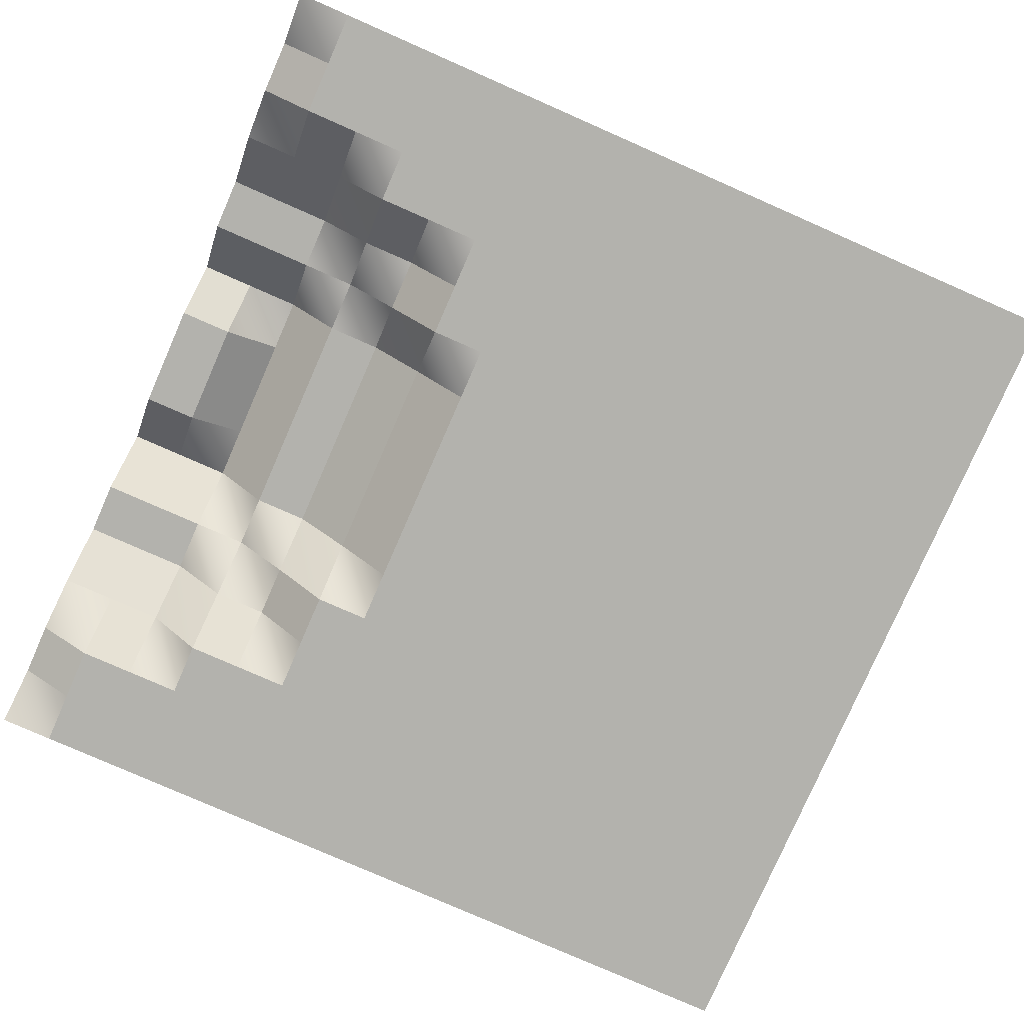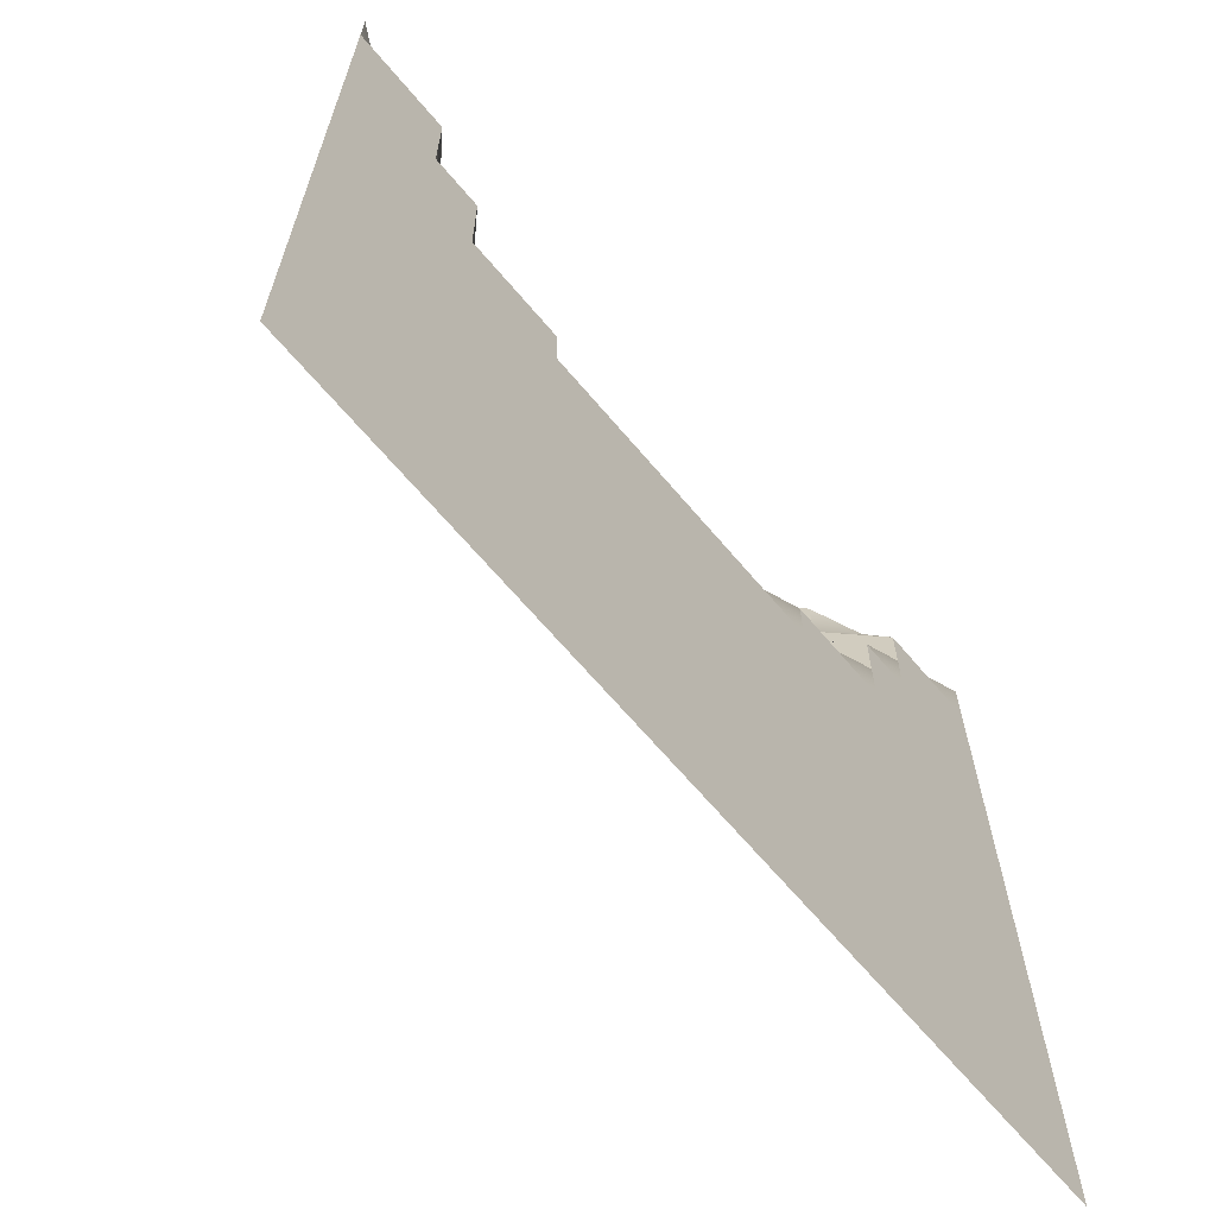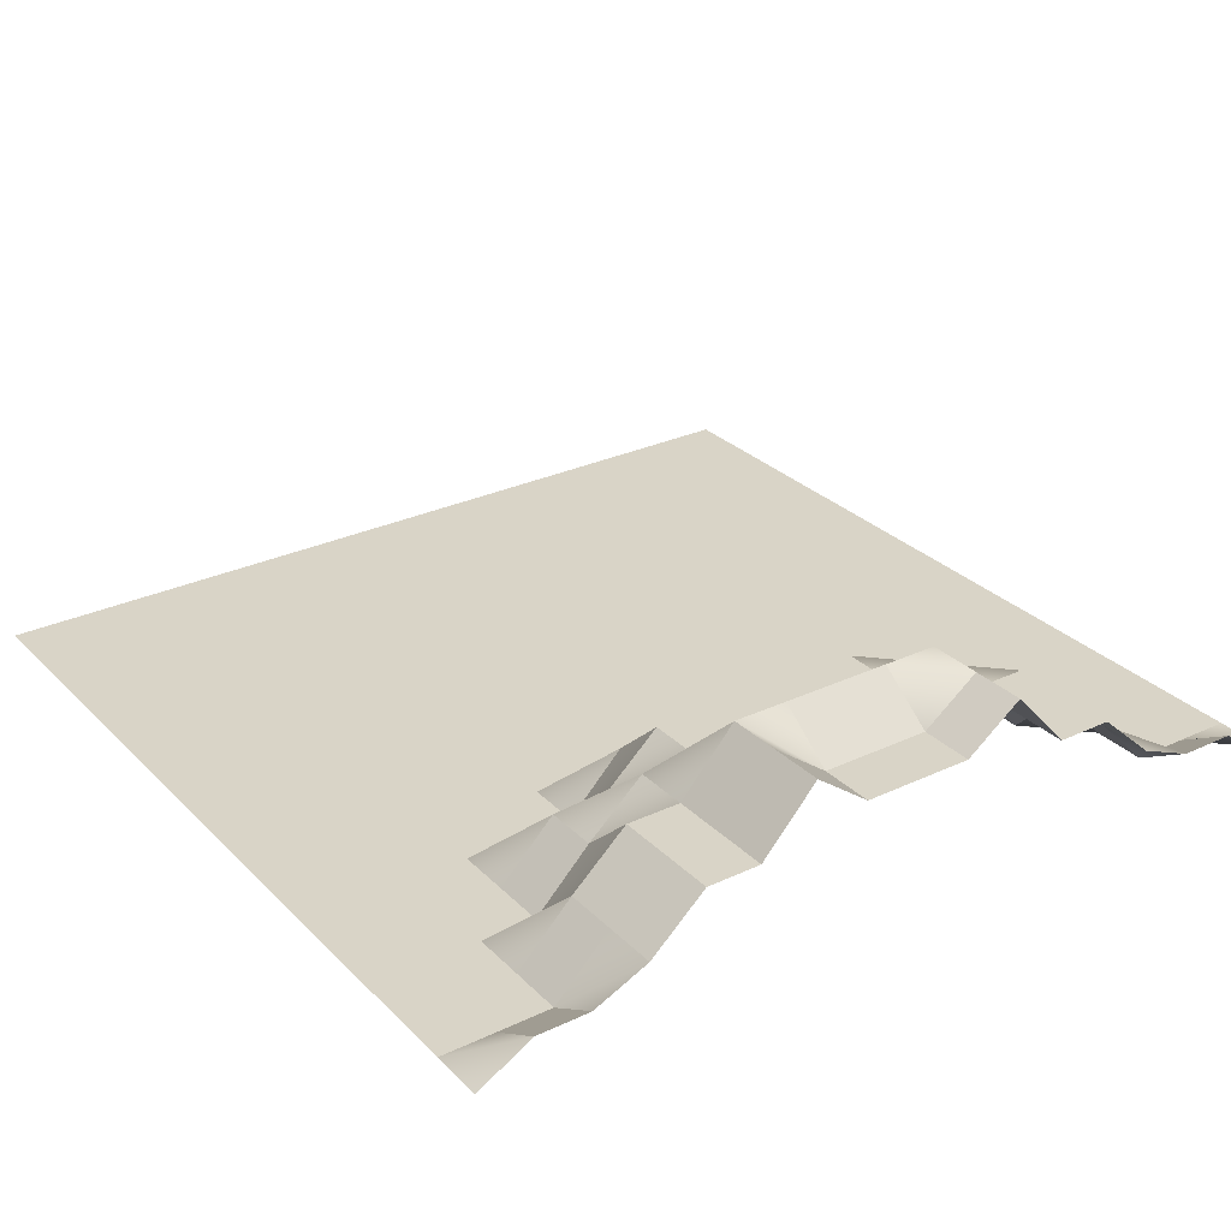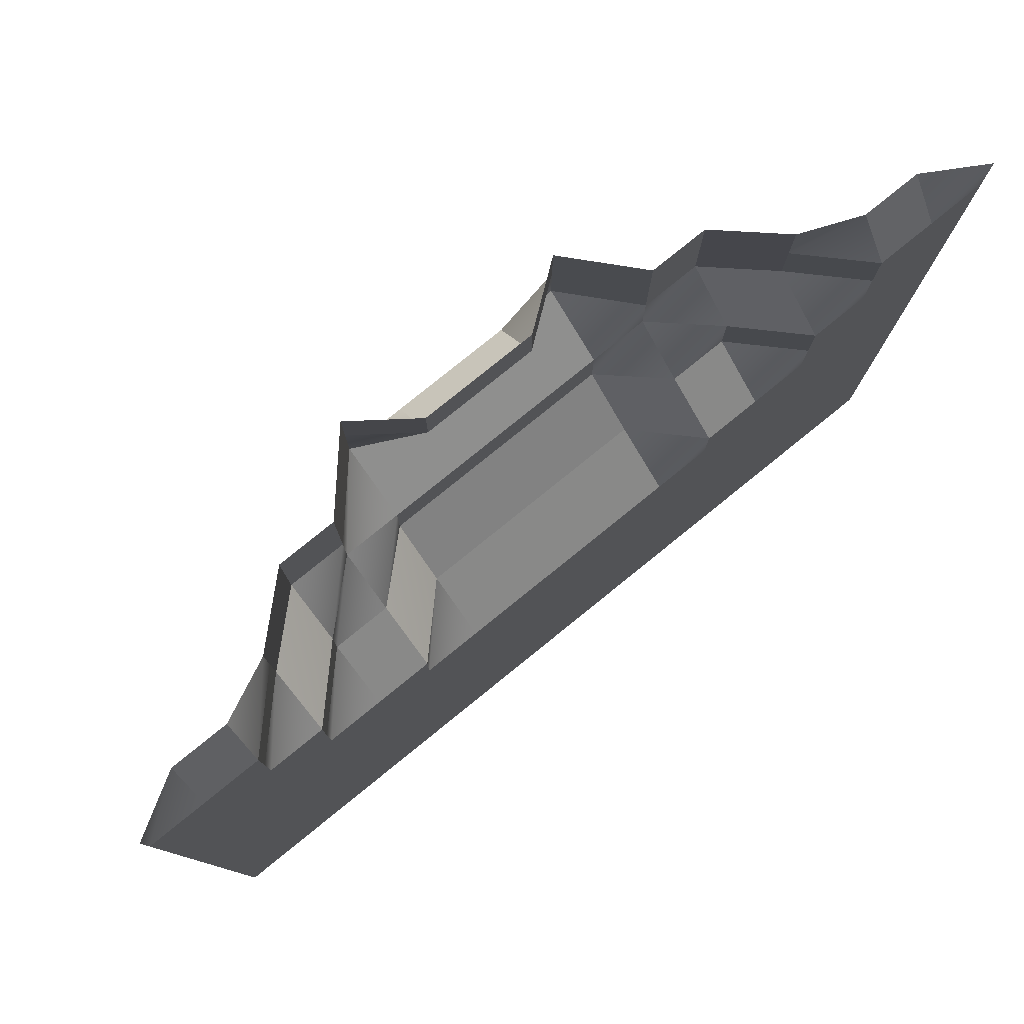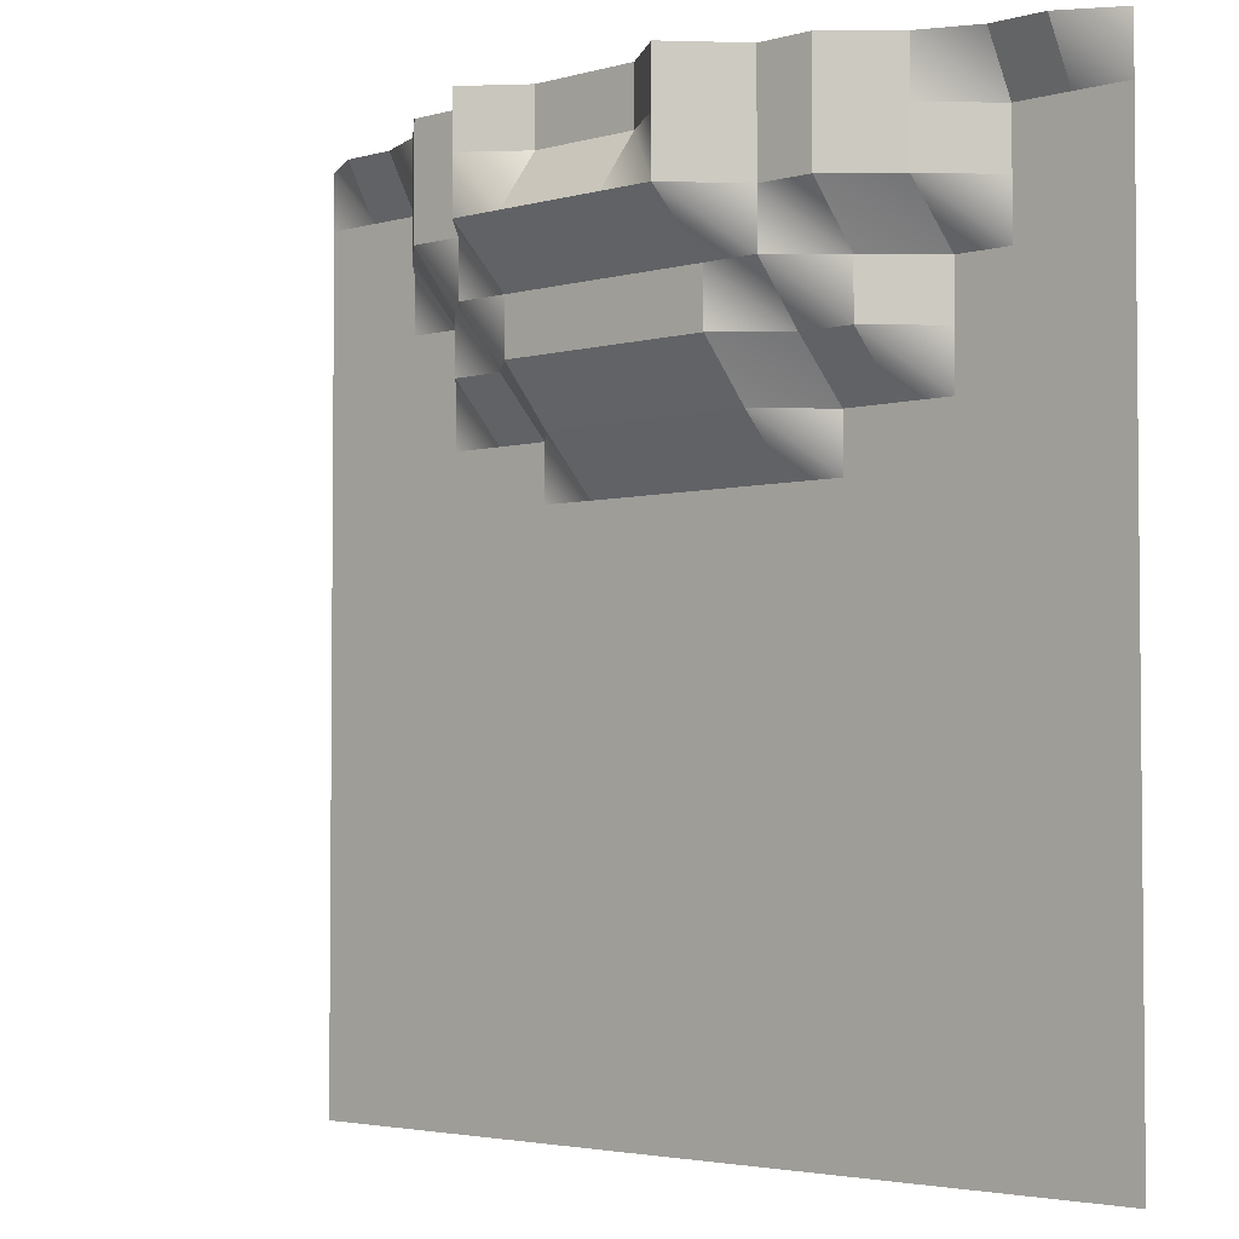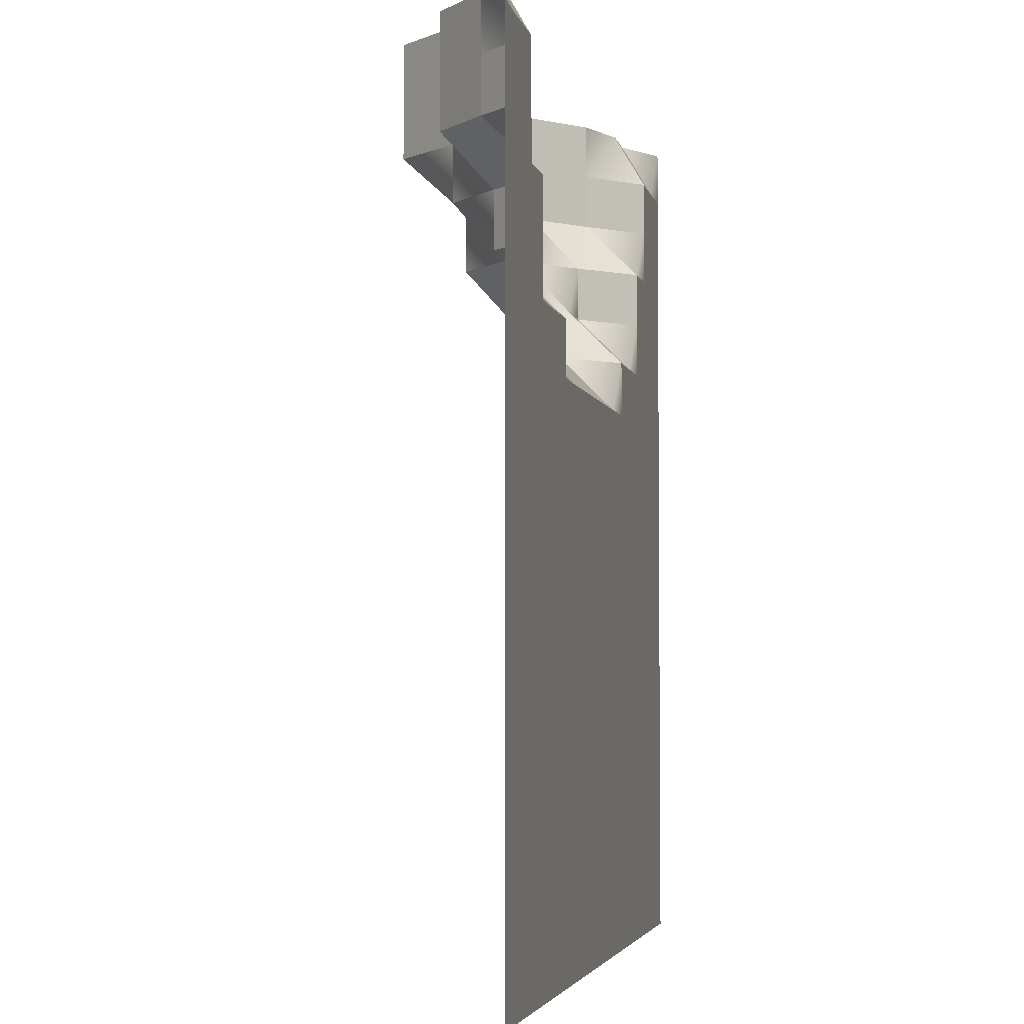
<metadata>
{"format":"obj","ext":"obj","renderer":"f3d","projection":"perspective","resolution":1024,"background":"white","views":[{"elev":-79.4,"azim":66.3,"up":"+Y"},{"elev":-66.5,"azim":-49.8,"up":"+Z"},{"elev":28.8,"azim":-35.0,"up":"+Y"},{"elev":79.9,"azim":-38.9,"up":"+Z"},{"elev":-3.4,"azim":-137.3,"up":"+Z"},{"elev":-3.8,"azim":-78.6,"up":"+Z"}]}
</metadata>
<code>
o sideRock_2
g sideRock_2
v 8 0 -8
v 8 0 -7
v 7 0 -8
v 7 0 -7
v 8 0 -6
v 7 0 -6
v 8 0 -5
v 7 0 -5
v 8 0 -4
v 7 0 -4
v 8 0 -3
v 7 0 -3
v 8 0 -2
v 7 0 -2
v 8 0 -1
v 7 0 -1
v 8 0 0
v 7 0 0
v 8 0 1
v 7 0 1
v 8 0 2
v 7 0 2
v 8 0 3
v 7 0 3
v 8 0 4
v 7 0 4
v 8 0 5
v 7 0 5
v 8 0 6
v 7 0 6
v 8 0 7
v 7 0 7
v 8 0 8
v 7 0.5925 8
v 6 0 -8
v 6 0 -7
v 6 0 -6
v 6 0 -5
v 6 0 -4
v 6 0 -3
v 6 0 -2
v 6 0 -1
v 6 0 0
v 6 0 1
v 6 0 2
v 6 0 3
v 6 0 4
v 6 0 5
v 6 0 6
v 6 0 7
v 6 0.5925 8
v 5 0 -8
v 5 0 -7
v 5 0 -6
v 5 0 -5
v 5 0 -4
v 5 0 -3
v 5 0 -2
v 5 0 -1
v 5 0 0
v 5 0 1
v 5 0 2
v 5 0 3
v 5 0 4
v 5 0 5
v 5 1.007 6
v 5 1.007 7
v 5 1.007 8
v 4 0 -8
v 4 0 -7
v 4 0 -6
v 4 0 -5
v 4 0 -4
v 4 0 -3
v 4 0 -2
v 4 0 -1
v 4 0 0
v 4 0 1
v 4 0 2
v 4 0 3
v 4 1.007 4
v 4 1.007 5
v 4 1.912 6
v 4 1.912 7
v 4 1.912 8
v 3 0 -8
v 3 0 -7
v 3 0 -6
v 3 0 -5
v 3 0 -4
v 3 0 -3
v 3 0 -2
v 3 0 -1
v 3 0 0
v 3 0 1
v 3 0 2
v 3 0 3
v 3 1.007 4
v 3 1.912 5
v 3 1.912 6
v 3 1.912 7
v 3 1.912 8
v 2 0 -8
v 2 0 -7
v 2 0 -6
v 2 0 -5
v 2 0 -4
v 2 0 -3
v 2 0 -2
v 2 0 -1
v 2 0 0
v 2 0 1
v 2 0 2
v 2 1.007 3
v 2 1.912 4
v 2 1.912 5
v 2 3.02 6
v 2 3.02 7
v 2 3.02 8
v 1 0 -8
v 1 0 -7
v 1 0 -6
v 1 0 -5
v 1 0 -4
v 1 0 -3
v 1 0 -2
v 1 0 -1
v 1 0 0
v 1 0 1
v 1 0 2
v 1 1.007 3
v 1 1.912 4
v 1 1.912 5
v 1 3.02 6
v 1 2.277 7
v 1 2.277 8
v 0 0 -8
v 0 0 -7
v 0 0 -6
v 0 0 -5
v 0 0 -4
v 0 0 -3
v 0 0 -2
v 0 0 -1
v 0 0 0
v 0 0 1
v 0 0 2
v 0 1.007 3
v 0 1.912 4
v 0 1.912 5
v 0 3.02 6
v 0 2.277 7
v 0 2.277 8
v -1 0 -8
v -1 0 -7
v -1 0 -6
v -1 0 -5
v -1 0 -4
v -1 0 -3
v -1 0 -2
v -1 0 -1
v -1 0 0
v -1 0 1
v -1 0 2
v -1 1.007 3
v -1 1.912 4
v -1 1.912 5
v -1 3.02 6
v -1 2.277 7
v -1 2.277 8
v -2 0 -8
v -2 0 -7
v -2 0 -6
v -2 0 -5
v -2 0 -4
v -2 0 -3
v -2 0 -2
v -2 0 -1
v -2 0 0
v -2 0 1
v -2 0 2
v -2 1.007 3
v -2 1.912 4
v -2 1.912 5
v -2 3.02 6
v -2 3.02 7
v -2 3.02 8
v -3 0 -8
v -3 0 -7
v -3 0 -6
v -3 0 -5
v -3 0 -4
v -3 0 -3
v -3 0 -2
v -3 0 -1
v -3 0 0
v -3 0 1
v -3 0 2
v -3 0 3
v -3 1.007 4
v -3 1.912 5
v -3 1.912 6
v -3 1.912 7
v -3 1.912 8
v -4 0 -8
v -4 0 -7
v -4 0 -6
v -4 0 -5
v -4 0 -4
v -4 0 -3
v -4 0 -2
v -4 0 -1
v -4 0 0
v -4 0 1
v -4 0 2
v -4 0 3
v -4 1.007 4
v -4 1.007 5
v -4 1.912 6
v -4 1.912 7
v -4 1.912 8
v -5 0 -8
v -5 0 -7
v -5 0 -6
v -5 0 -5
v -5 0 -4
v -5 0 -3
v -5 0 -2
v -5 0 -1
v -5 0 0
v -5 0 1
v -5 0 2
v -5 0 3
v -5 0 4
v -5 0 5
v -5 1.007 6
v -5 1.007 7
v -5 1.007 8
v -6 0 -8
v -6 0 -7
v -6 0 -6
v -6 0 -5
v -6 0 -4
v -6 0 -3
v -6 0 -2
v -6 0 -1
v -6 0 0
v -6 0 1
v -6 0 2
v -6 0 3
v -6 0 4
v -6 0 5
v -6 0 6
v -6 0 7
v -6 0.5666 8
v -7 0 -8
v -7 0 -7
v -7 0 -6
v -7 0 -5
v -7 0 -4
v -7 0 -3
v -7 0 -2
v -7 0 -1
v -7 0 0
v -7 0 1
v -7 0 2
v -7 0 3
v -7 0 4
v -7 0 5
v -7 0 6
v -7 0 7
v -7 0.5666 8
v -8 0 -8
v -8 0 -7
v -8 0 -6
v -8 0 -5
v -8 0 -4
v -8 0 -3
v -8 0 -2
v -8 0 -1
v -8 0 0
v -8 0 1
v -8 0 2
v -8 0 3
v -8 0 4
v -8 0 5
v -8 0 6
v -8 0 7
v -8 0 8
f 3 4 2 1
f 4 6 5 2
f 6 8 7 5
f 8 10 9 7
f 10 12 11 9
f 12 14 13 11
f 14 16 15 13
f 16 18 17 15
f 18 20 19 17
f 20 22 21 19
f 22 24 23 21
f 24 26 25 23
f 26 28 27 25
f 28 30 29 27
f 30 32 31 29
f 32 34 33 31
f 35 36 4 3
f 36 37 6 4
f 37 38 8 6
f 38 39 10 8
f 39 40 12 10
f 40 41 14 12
f 41 42 16 14
f 42 43 18 16
f 43 44 20 18
f 44 45 22 20
f 45 46 24 22
f 46 47 26 24
f 47 48 28 26
f 48 49 30 28
f 49 50 32 30
f 52 53 36 35
f 53 54 37 36
f 54 55 38 37
f 55 56 39 38
f 56 57 40 39
f 57 58 41 40
f 58 59 42 41
f 59 60 43 42
f 60 61 44 43
f 61 62 45 44
f 62 63 46 45
f 63 64 47 46
f 64 65 48 47
f 69 70 53 52
f 70 71 54 53
f 71 72 55 54
f 72 73 56 55
f 73 74 57 56
f 74 75 58 57
f 75 76 59 58
f 76 77 60 59
f 77 78 61 60
f 78 79 62 61
f 79 80 63 62
f 82 83 66 65
f 86 87 70 69
f 87 88 71 70
f 88 89 72 71
f 89 90 73 72
f 90 91 74 73
f 91 92 75 74
f 92 93 76 75
f 93 94 77 76
f 94 95 78 77
f 95 96 79 78
f 96 97 80 79
f 103 104 87 86
f 104 105 88 87
f 105 106 89 88
f 106 107 90 89
f 107 108 91 90
f 108 109 92 91
f 109 110 93 92
f 110 111 94 93
f 111 112 95 94
f 112 113 96 95
f 120 121 104 103
f 121 122 105 104
f 122 123 106 105
f 123 124 107 106
f 124 125 108 107
f 125 126 109 108
f 126 127 110 109
f 127 128 111 110
f 128 129 112 111
f 129 130 113 112
f 137 138 121 120
f 138 139 122 121
f 139 140 123 122
f 140 141 124 123
f 141 142 125 124
f 142 143 126 125
f 143 144 127 126
f 144 145 128 127
f 145 146 129 128
f 146 147 130 129
f 154 155 138 137
f 155 156 139 138
f 156 157 140 139
f 157 158 141 140
f 158 159 142 141
f 159 160 143 142
f 160 161 144 143
f 161 162 145 144
f 162 163 146 145
f 163 164 147 146
f 171 172 155 154
f 172 173 156 155
f 173 174 157 156
f 174 175 158 157
f 175 176 159 158
f 176 177 160 159
f 177 178 161 160
f 178 179 162 161
f 179 180 163 162
f 180 181 164 163
f 188 189 172 171
f 189 190 173 172
f 190 191 174 173
f 191 192 175 174
f 192 193 176 175
f 193 194 177 176
f 194 195 178 177
f 195 196 179 178
f 196 197 180 179
f 197 198 181 180
f 205 206 189 188
f 206 207 190 189
f 207 208 191 190
f 208 209 192 191
f 209 210 193 192
f 210 211 194 193
f 211 212 195 194
f 212 213 196 195
f 213 214 197 196
f 214 215 198 197
f 215 216 199 198
f 222 223 206 205
f 223 224 207 206
f 224 225 208 207
f 225 226 209 208
f 226 227 210 209
f 227 228 211 210
f 228 229 212 211
f 229 230 213 212
f 230 231 214 213
f 231 232 215 214
f 232 233 216 215
f 235 236 219 218
f 239 240 223 222
f 240 241 224 223
f 241 242 225 224
f 242 243 226 225
f 243 244 227 226
f 244 245 228 227
f 245 246 229 228
f 246 247 230 229
f 247 248 231 230
f 248 249 232 231
f 249 250 233 232
f 250 251 234 233
f 251 252 235 234
f 256 257 240 239
f 257 258 241 240
f 258 259 242 241
f 259 260 243 242
f 260 261 244 243
f 261 262 245 244
f 262 263 246 245
f 263 264 247 246
f 264 265 248 247
f 265 266 249 248
f 266 267 250 249
f 267 268 251 250
f 268 269 252 251
f 269 270 253 252
f 270 271 254 253
f 273 274 257 256
f 274 275 258 257
f 275 276 259 258
f 276 277 260 259
f 277 278 261 260
f 278 279 262 261
f 279 280 263 262
f 280 281 264 263
f 281 282 265 264
f 282 283 266 265
f 283 284 267 266
f 284 285 268 267
f 285 286 269 268
f 286 287 270 269
f 287 288 271 270
f 288 289 272 271
f 100 101 84 83
f 101 102 85 84
f 166 167 150 149
f 219 220 203 202
f 220 221 204 203
f 50 51 34 32
f 66 67 50 49
f 67 68 51 50
f 81 82 65 64
f 117 118 101 100
f 118 119 102 101
f 135 136 119 118
f 150 151 134 133
f 151 152 135 134
f 164 165 148 147
f 203 204 187 186
f 233 234 217 216
f 234 235 218 217
f 252 253 236 235
f 253 254 237 236
f 254 255 238 237
f 271 272 255 254
f 65 66 49 48
f 80 81 64 63
f 83 84 67 66
f 84 85 68 67
f 134 135 118 117
f 236 237 220 219
f 237 238 221 220
f 152 153 136 135
f 132 133 116 115
f 169 170 153 152
f 97 98 81 80
f 130 131 114 113
f 131 132 115 114
f 168 169 152 151
f 182 183 166 165
f 184 185 168 167
f 185 186 169 168
f 198 199 182 181
f 216 217 200 199
f 217 218 201 200
f 98 99 82 81
f 116 117 100 99
f 200 201 184 183
f 99 100 83 82
f 114 115 98 97
f 115 116 99 98
f 199 200 183 182
f 201 202 185 184
f 113 114 97 96
f 133 134 117 116
f 147 148 131 130
f 148 149 132 131
f 149 150 133 132
f 165 166 149 148
f 167 168 151 150
f 181 182 165 164
f 183 184 167 166
f 186 187 170 169
f 202 203 186 185
f 218 219 202 201

</code>
